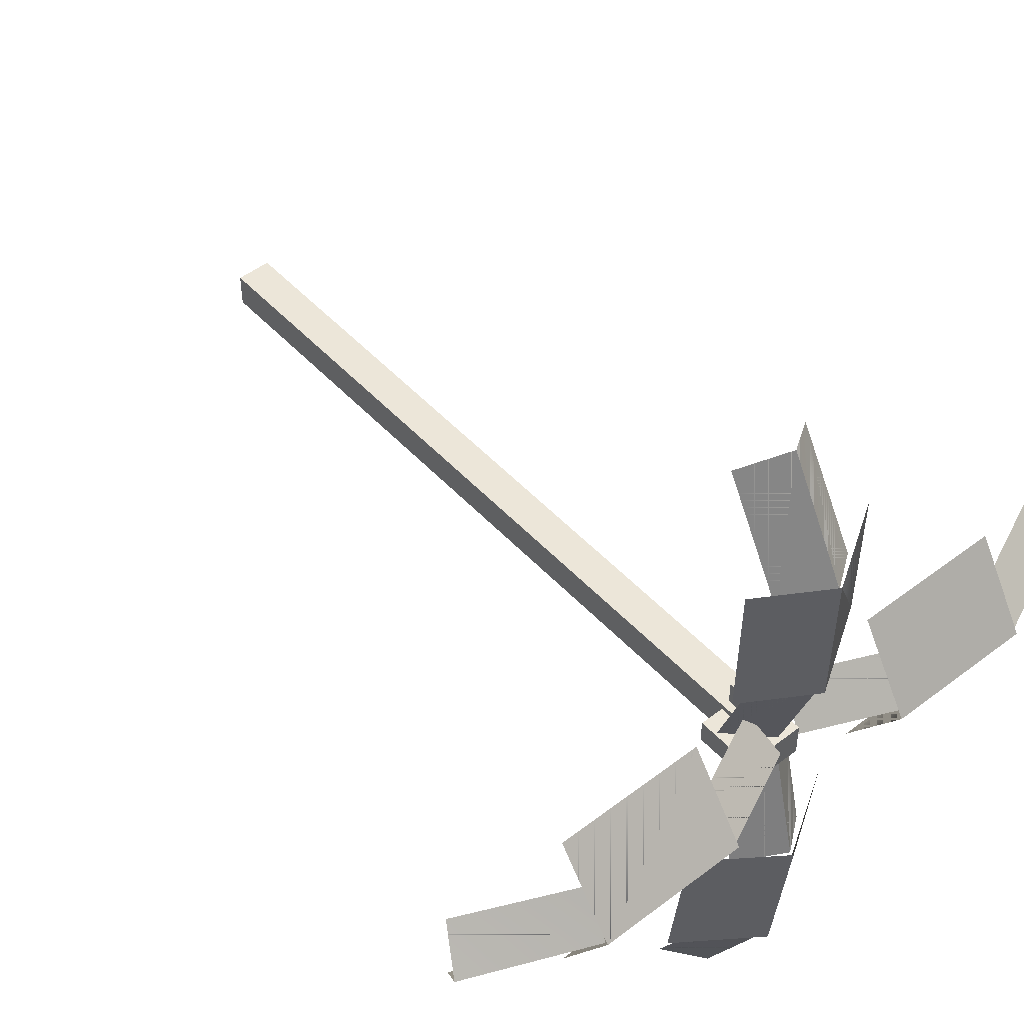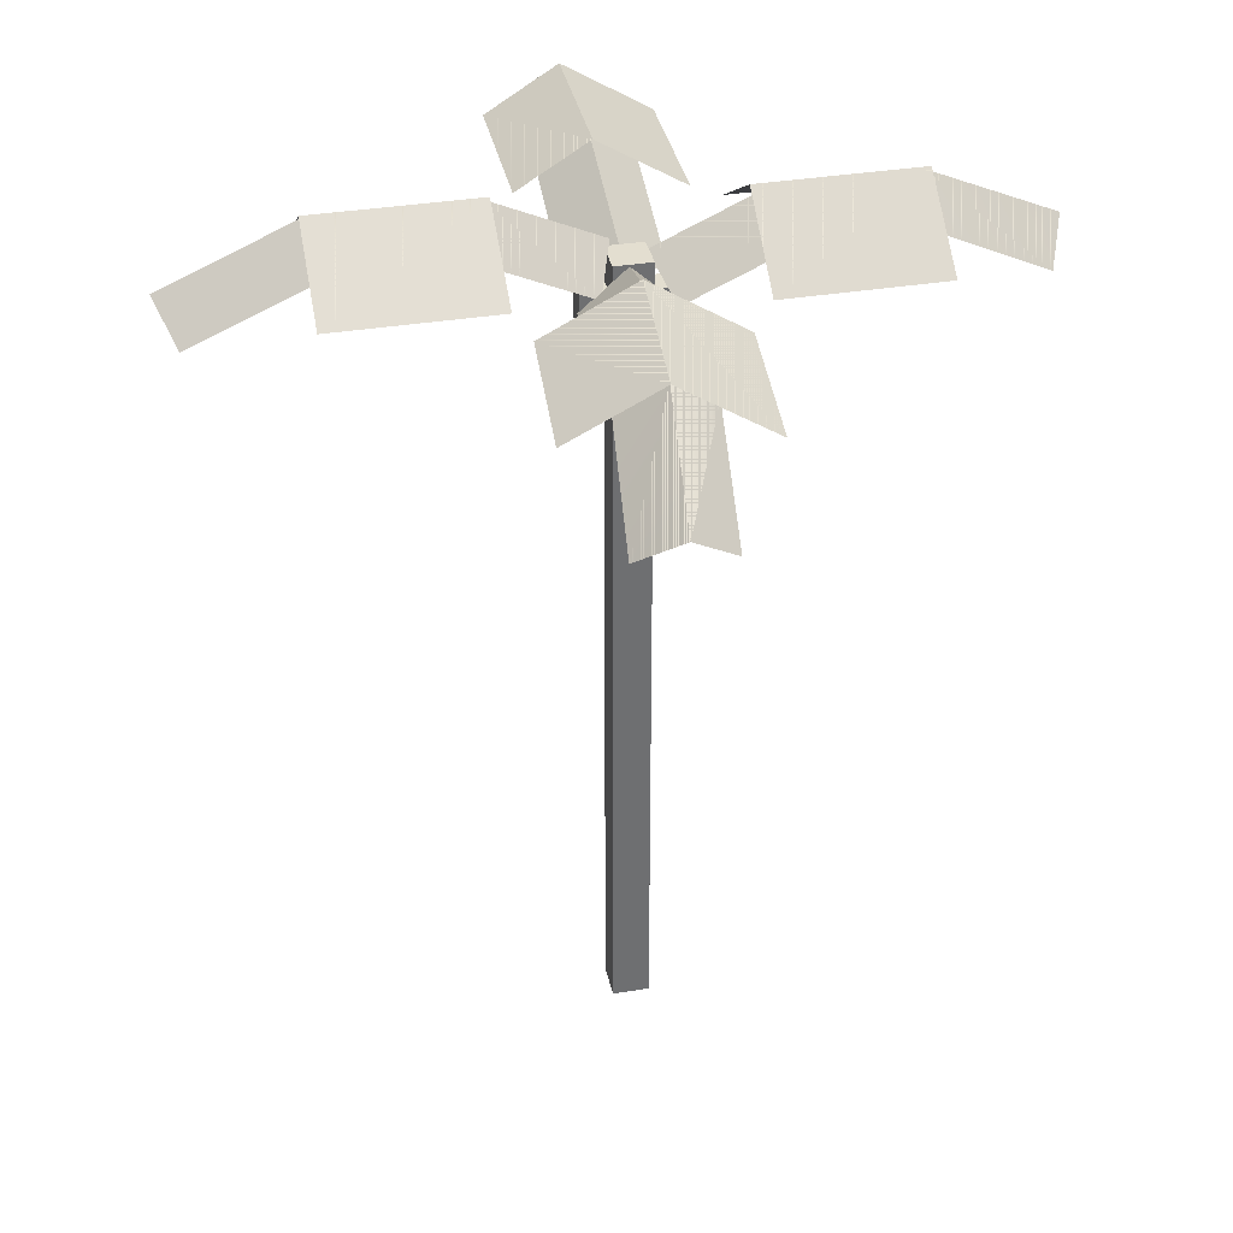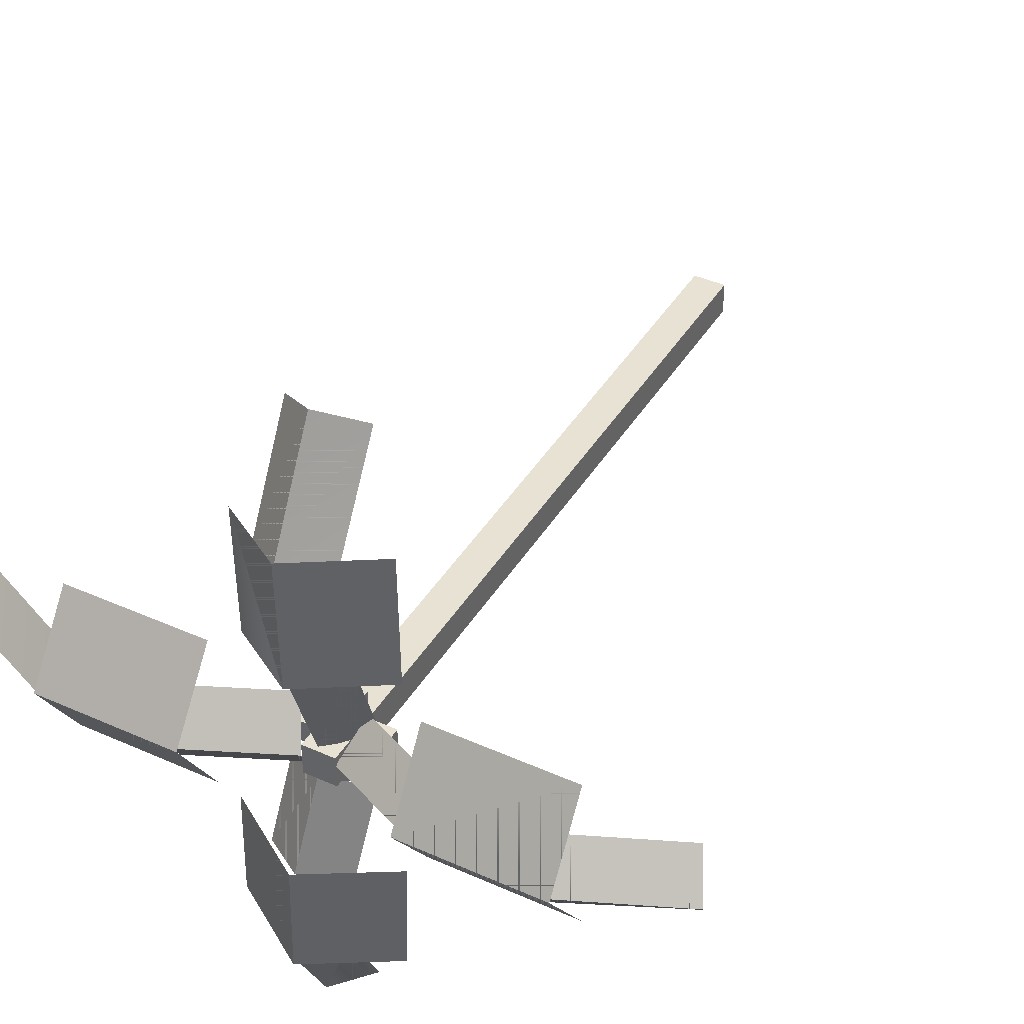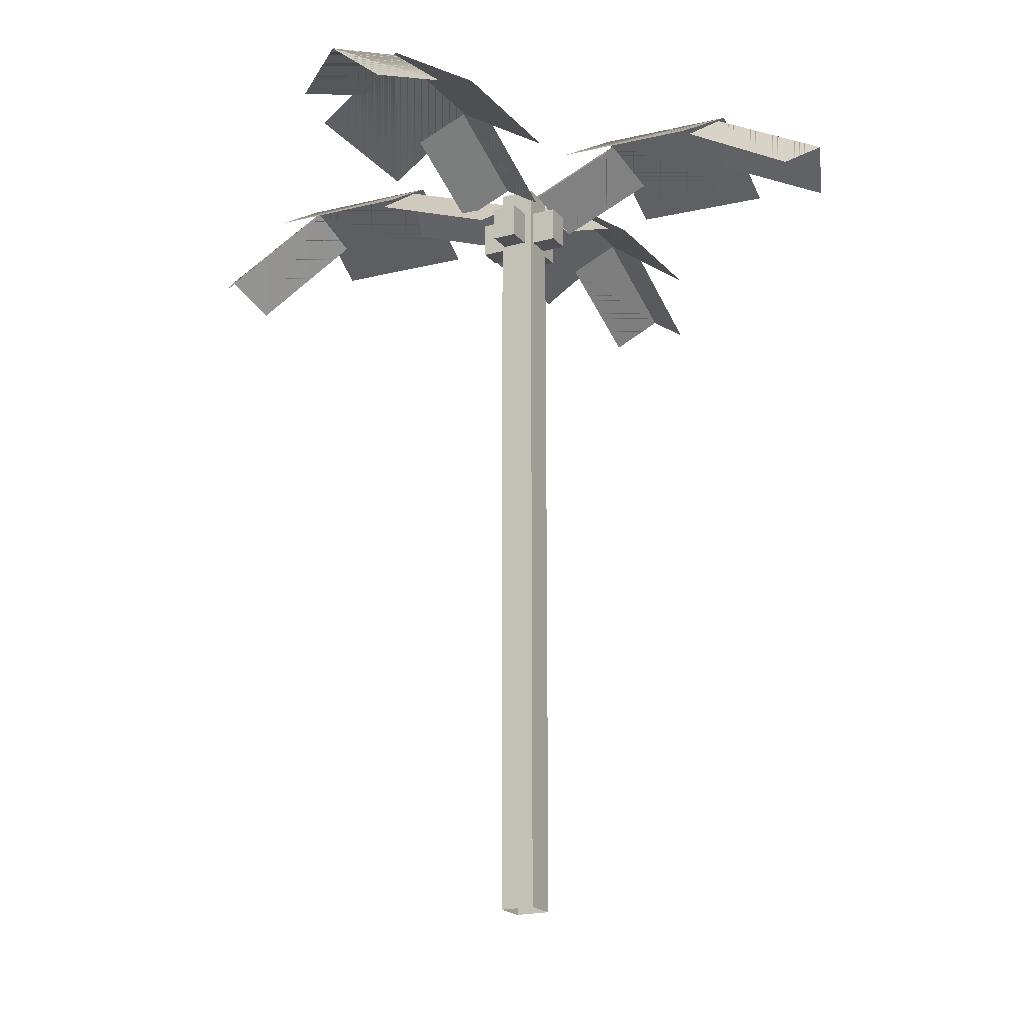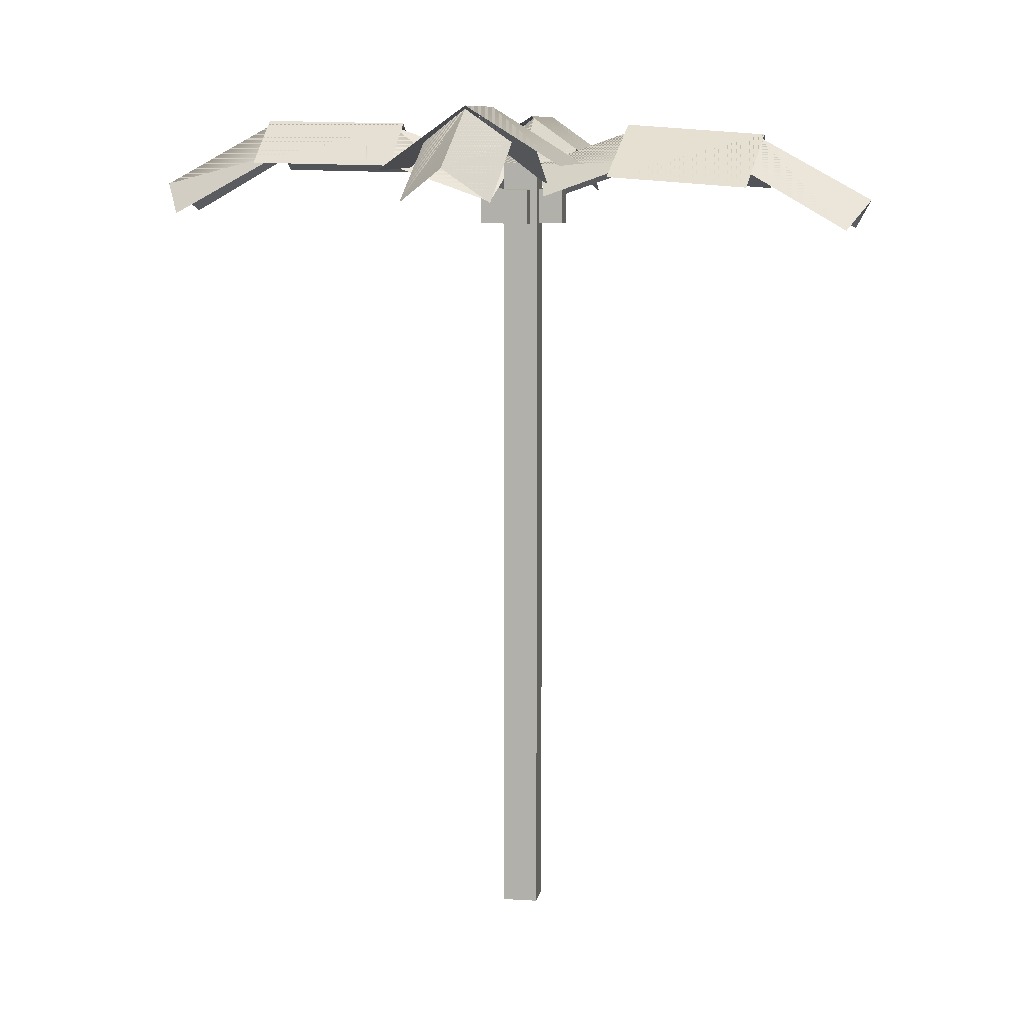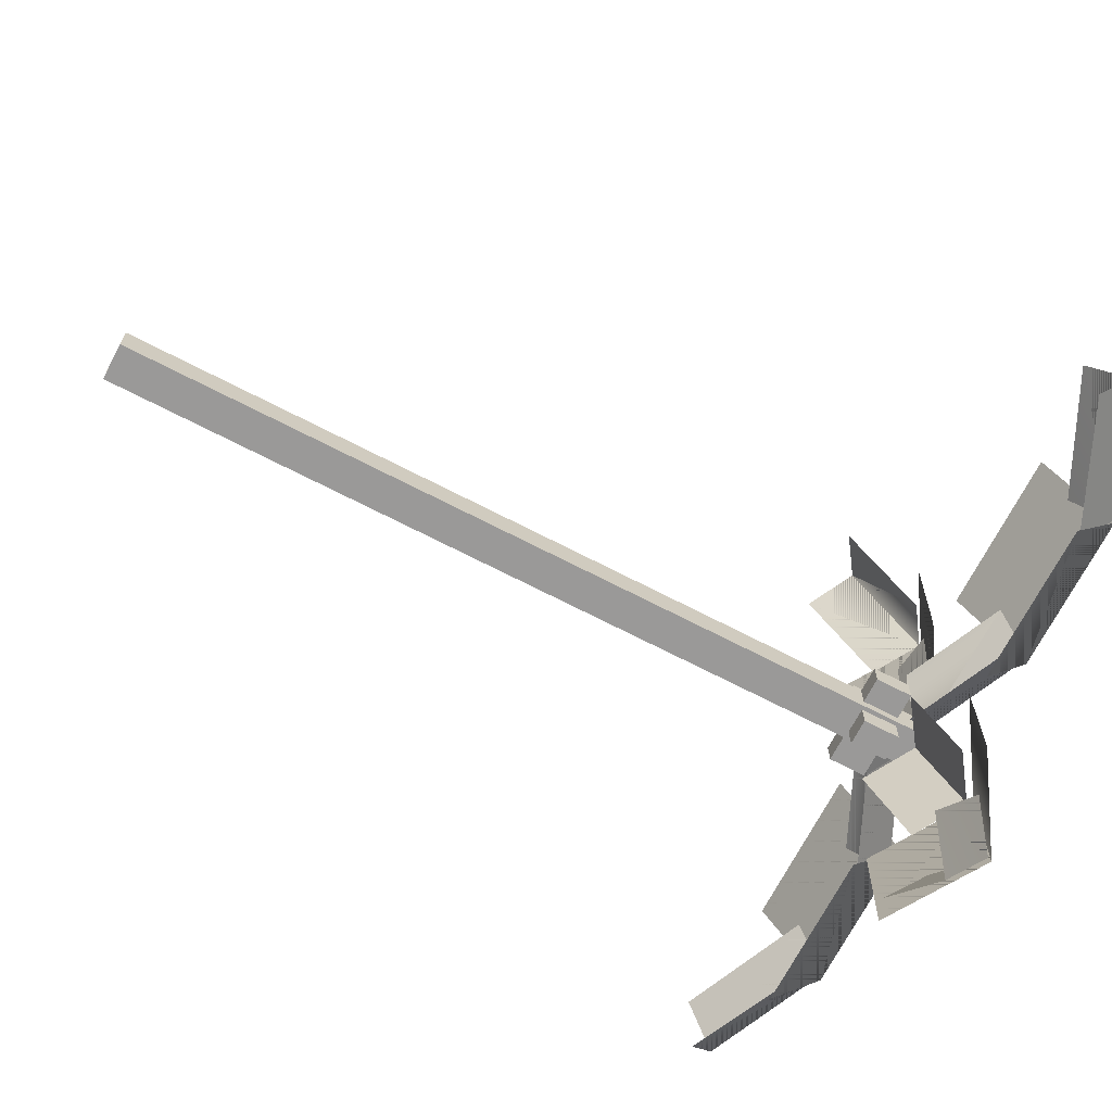
<metadata>
{"format":"obj","ext":"obj","renderer":"f3d","projection":"perspective","resolution":1024,"background":"white","views":[{"elev":48.8,"azim":139.6,"up":"+Z"},{"elev":35.8,"azim":167.9,"up":"+Y"},{"elev":40.9,"azim":-151.4,"up":"+Z"},{"elev":-18.9,"azim":117.5,"up":"+Y"},{"elev":8.9,"azim":99.3,"up":"+Y"},{"elev":-69.1,"azim":62.5,"up":"+Z"}]}
</metadata>
<code>
g Paradise_Tree3
v -0.25 11.26 0.25
v 0.25 11.26 -0.25
v 0.25 11.26 0.25
v -0.25 11.26 -0.25
v -0.25 -0.04374 0.25
v 0.25 11.26 0.25
v 0.25 -0.04374 0.25
v -0.25 11.26 0.25
v 0.25 -0.04374 0.25
v 0.25 11.26 -0.25
v 0.25 -0.04374 -0.25
v 0.25 11.26 0.25
v 0.25 -0.04374 -0.25
v -0.25 11.26 -0.25
v -0.25 -0.04374 -0.25
v 0.25 11.26 -0.25
v -0.25 -0.04374 -0.25
v -0.25 11.26 0.25
v -0.25 -0.04374 0.25
v -0.25 11.26 -0.25
v 0.2681 10.38 0.2006
v 0.6181 10.38 -0.1494
v 0.2681 10.38 -0.1494
v 0.6181 10.38 0.2006
v 0.2681 10.88 0.2006
v 0.6181 10.88 -0.1494
v 0.6181 10.88 0.2006
v 0.2681 10.88 -0.1494
v 0.2681 10.38 0.2006
v 0.6181 10.88 0.2006
v 0.6181 10.38 0.2006
v 0.2681 10.88 0.2006
v 0.6181 10.38 0.2006
v 0.6181 10.88 -0.1494
v 0.6181 10.38 -0.1494
v 0.6181 10.88 0.2006
v 0.6181 10.38 -0.1494
v 0.2681 10.88 -0.1494
v 0.2681 10.38 -0.1494
v 0.6181 10.88 -0.1494
v 0.2681 10.38 -0.1494
v 0.2681 10.88 0.2006
v 0.2681 10.38 0.2006
v 0.2681 10.88 -0.1494
v -0.2006 10.38 0.2681
v 0.1494 10.38 0.6181
v 0.1494 10.38 0.2681
v -0.2006 10.38 0.6181
v -0.2006 10.88 0.2681
v 0.1494 10.88 0.6181
v -0.2006 10.88 0.6181
v 0.1494 10.88 0.2681
v -0.2006 10.38 0.2681
v -0.2006 10.88 0.6181
v -0.2006 10.38 0.6181
v -0.2006 10.88 0.2681
v -0.2006 10.38 0.6181
v 0.1494 10.88 0.6181
v 0.1494 10.38 0.6181
v -0.2006 10.88 0.6181
v 0.1494 10.38 0.6181
v 0.1494 10.88 0.2681
v 0.1494 10.38 0.2681
v 0.1494 10.88 0.6181
v 0.1494 10.38 0.2681
v -0.2006 10.88 0.2681
v -0.2006 10.38 0.2681
v 0.1494 10.88 0.2681
v -0.2681 10.38 -0.2006
v -0.6181 10.38 0.1494
v -0.2681 10.38 0.1494
v -0.6181 10.38 -0.2006
v -0.2681 10.88 -0.2006
v -0.6181 10.88 0.1494
v -0.6181 10.88 -0.2006
v -0.2681 10.88 0.1494
v -0.2681 10.38 -0.2006
v -0.6181 10.88 -0.2006
v -0.6181 10.38 -0.2006
v -0.2681 10.88 -0.2006
v -0.6181 10.38 -0.2006
v -0.6181 10.88 0.1494
v -0.6181 10.38 0.1494
v -0.6181 10.88 -0.2006
v -0.6181 10.38 0.1494
v -0.2681 10.88 0.1494
v -0.2681 10.38 0.1494
v -0.6181 10.88 0.1494
v -0.2681 10.38 0.1494
v -0.2681 10.88 -0.2006
v -0.2681 10.38 -0.2006
v -0.2681 10.88 0.1494
v 0.2006 10.38 -0.2681
v -0.1494 10.38 -0.6181
v -0.1494 10.38 -0.2681
v 0.2006 10.38 -0.6181
v 0.2006 10.88 -0.2681
v -0.1494 10.88 -0.6181
v 0.2006 10.88 -0.6181
v -0.1494 10.88 -0.2681
v 0.2006 10.38 -0.2681
v 0.2006 10.88 -0.6181
v 0.2006 10.38 -0.6181
v 0.2006 10.88 -0.2681
v 0.2006 10.38 -0.6181
v -0.1494 10.88 -0.6181
v -0.1494 10.38 -0.6181
v 0.2006 10.88 -0.6181
v -0.1494 10.38 -0.6181
v -0.1494 10.88 -0.2681
v -0.1494 10.38 -0.2681
v -0.1494 10.88 -0.6181
v -0.1494 10.38 -0.2681
v 0.2006 10.88 -0.2681
v 0.2006 10.38 -0.2681
v -0.1494 10.88 -0.2681
v 3.756 12.03 0.1933
v 5.244 10.83 0.788
v 3.607 11.59 0.788
v 5.491 11.27 0.1933
v 3.509 11.59 -0.4014
v 5.491 11.27 0.1933
v 3.756 12.03 0.1933
v 5.244 10.83 -0.4014
v 0.1853 11.38 0.1933
v 1.894 11.6 0.8217
v 0.4215 10.94 0.8217
v 1.658 12.05 0.1933
v 0.4215 10.94 -0.4351
v 1.658 12.05 0.1933
v 0.1853 11.38 0.1933
v 1.894 11.6 -0.4351
v 1.575 11.21 1.398
v 3.756 12.08 0.1933
v 3.757 11.21 1.398
v 1.574 12.07 0.1933
v 1.574 12.07 0.1933
v 3.757 11.28 -1.088
v 3.756 12.08 0.1933
v 1.575 11.28 -1.088
v 0.3247 11.66 -3.497
v 1.047 10.33 -4.816
v 0.9041 11.23 -3.257
v 0.4759 10.75 -5.152
v -0.2893 11.23 -3.264
v 0.4759 10.75 -5.152
v 0.3247 11.66 -3.497
v -0.1381 10.32 -4.919
v 0.05013 11.25 -0.2664
v 0.8134 11.28 -1.788
v 0.6967 10.79 -0.4073
v 0.1668 11.74 -1.647
v -0.5553 10.78 -0.5165
v 0.1668 11.74 -1.647
v 0.05013 11.25 -0.2664
v -0.4387 11.27 -1.897
v 1.392 11.09 -1.42
v 0.3338 11.68 -3.59
v 1.533 10.95 -3.42
v 0.1928 11.82 -1.589
v 0.1928 11.82 -1.589
v -0.9427 10.88 -3.632
v 0.3338 11.68 -3.59
v -1.084 11.02 -1.631
v 0.05013 11.84 3.795
v -0.5446 10.51 5.172
v -0.5446 11.41 3.607
v 0.05013 10.94 5.458
v 0.6448 11.42 3.51
v 0.05013 10.94 5.458
v 0.05013 11.84 3.795
v 0.6448 10.51 5.172
v 0.05013 11.17 0.193
v -0.5783 11.34 2.178
v -0.5783 10.71 0.3894
v 0.05013 11.8 1.982
v 0.6786 10.71 0.3894
v 0.05013 11.8 1.982
v 0.05013 11.17 0.193
v 0.6786 11.34 2.178
v -1.157 11.09 1.811
v 0.05013 11.88 3.86
v -1.157 11.13 3.861
v 0.05013 11.84 1.811
v 0.05013 11.84 1.811
v 1.03 11.27 3.861
v 0.05013 11.88 3.86
v 1.03 11.23 1.811
v -3.525 11.93 0.09976
v -5.013 10.72 -0.4949
v -3.375 11.48 -0.4949
v -5.26 11.17 0.09976
v -3.278 11.48 0.6945
v -5.26 11.17 0.09976
v -3.525 11.93 0.09976
v -5.013 10.72 0.6945
v -0.2331 11.24 0.09976
v -1.999 11.49 -0.5287
v -0.4693 10.8 -0.5287
v -1.763 11.94 0.09976
v -0.4693 10.8 0.7282
v -1.763 11.94 0.09976
v -0.2331 11.24 0.09976
v -1.999 11.49 0.7282
v -1.443 11.09 -1.1
v -3.623 11.95 0.09976
v -3.623 11.09 -1.1
v -1.443 11.95 0.09976
v -1.443 11.95 0.09976
v -3.623 11.15 1.381
v -3.623 11.95 0.09976
v -1.443 11.15 1.381
v 3.756 12.03 0.1933
v 5.244 10.83 0.788
v 5.491 11.27 0.1933
v 3.607 11.59 0.788
v 3.509 11.59 -0.4014
v 5.491 11.27 0.1933
v 5.244 10.83 -0.4014
v 3.756 12.03 0.1933
v 0.1853 11.38 0.1933
v 1.894 11.6 0.8217
v 1.658 12.05 0.1933
v 0.4215 10.94 0.8217
v 0.4215 10.94 -0.4351
v 1.658 12.05 0.1933
v 1.894 11.6 -0.4351
v 0.1853 11.38 0.1933
v 1.575 11.21 1.398
v 3.756 12.08 0.1933
v 1.574 12.07 0.1933
v 3.757 11.21 1.398
v 1.574 12.07 0.1933
v 3.757 11.28 -1.088
v 1.575 11.28 -1.088
v 3.756 12.08 0.1933
v 0.3247 11.66 -3.497
v 1.047 10.33 -4.816
v 0.4759 10.75 -5.152
v 0.9041 11.23 -3.257
v -0.2893 11.23 -3.264
v 0.4759 10.75 -5.152
v -0.1381 10.32 -4.919
v 0.3247 11.66 -3.497
v 0.05013 11.25 -0.2664
v 0.8134 11.28 -1.788
v 0.1668 11.74 -1.647
v 0.6967 10.79 -0.4073
v -0.5553 10.78 -0.5165
v 0.1668 11.74 -1.647
v -0.4387 11.27 -1.897
v 0.05013 11.25 -0.2664
v 1.392 11.09 -1.42
v 0.3338 11.68 -3.59
v 0.1928 11.82 -1.589
v 1.533 10.95 -3.42
v 0.1928 11.82 -1.589
v -0.9427 10.88 -3.632
v -1.084 11.02 -1.631
v 0.3338 11.68 -3.59
v 0.05013 11.84 3.795
v -0.5446 10.51 5.172
v 0.05013 10.94 5.458
v -0.5446 11.41 3.607
v 0.6448 11.42 3.51
v 0.05013 10.94 5.458
v 0.6448 10.51 5.172
v 0.05013 11.84 3.795
v 0.05013 11.17 0.193
v -0.5783 11.34 2.178
v 0.05013 11.8 1.982
v -0.5783 10.71 0.3894
v 0.6786 10.71 0.3894
v 0.05013 11.8 1.982
v 0.6786 11.34 2.178
v 0.05013 11.17 0.193
v -1.157 11.09 1.811
v 0.05013 11.88 3.86
v 0.05013 11.84 1.811
v -1.157 11.13 3.861
v 0.05013 11.84 1.811
v 1.03 11.27 3.861
v 1.03 11.23 1.811
v 0.05013 11.88 3.86
v -3.525 11.93 0.09976
v -5.013 10.72 -0.4949
v -5.26 11.17 0.09976
v -3.375 11.48 -0.4949
v -3.278 11.48 0.6945
v -5.26 11.17 0.09976
v -5.013 10.72 0.6945
v -3.525 11.93 0.09976
v -0.2331 11.24 0.09976
v -1.999 11.49 -0.5287
v -1.763 11.94 0.09976
v -0.4693 10.8 -0.5287
v -0.4693 10.8 0.7282
v -1.763 11.94 0.09976
v -1.999 11.49 0.7282
v -0.2331 11.24 0.09976
v -1.443 11.09 -1.1
v -3.623 11.95 0.09976
v -1.443 11.95 0.09976
v -3.623 11.09 -1.1
v -1.443 11.95 0.09976
v -3.623 11.15 1.381
v -1.443 11.15 1.381
v -3.623 11.95 0.09976
g Paradise_Tree3_0
f 3 2 1
f 4 1 2
f 7 6 5
f 8 5 6
f 11 10 9
f 12 9 10
f 15 14 13
f 16 13 14
f 19 18 17
f 20 17 18
f 23 22 21
f 24 21 22
f 27 26 25
f 28 25 26
f 31 30 29
f 32 29 30
f 35 34 33
f 36 33 34
f 39 38 37
f 40 37 38
f 43 42 41
f 44 41 42
f 47 46 45
f 48 45 46
f 51 50 49
f 52 49 50
f 55 54 53
f 56 53 54
f 59 58 57
f 60 57 58
f 63 62 61
f 64 61 62
f 67 66 65
f 68 65 66
f 71 70 69
f 72 69 70
f 75 74 73
f 76 73 74
f 79 78 77
f 80 77 78
f 83 82 81
f 84 81 82
f 87 86 85
f 88 85 86
f 91 90 89
f 92 89 90
f 95 94 93
f 96 93 94
f 99 98 97
f 100 97 98
f 103 102 101
f 104 101 102
f 107 106 105
f 108 105 106
f 111 110 109
f 112 109 110
f 115 114 113
f 116 113 114
f 119 118 117
f 120 117 118
f 123 122 121
f 124 121 122
f 127 126 125
f 128 125 126
f 131 130 129
f 132 129 130
f 135 134 133
f 136 133 134
f 139 138 137
f 140 137 138
f 143 142 141
f 144 141 142
f 147 146 145
f 148 145 146
f 151 150 149
f 152 149 150
f 155 154 153
f 156 153 154
f 159 158 157
f 160 157 158
f 163 162 161
f 164 161 162
f 167 166 165
f 168 165 166
f 171 170 169
f 172 169 170
f 175 174 173
f 176 173 174
f 179 178 177
f 180 177 178
f 183 182 181
f 184 181 182
f 187 186 185
f 188 185 186
f 191 190 189
f 192 189 190
f 195 194 193
f 196 193 194
f 199 198 197
f 200 197 198
f 203 202 201
f 204 201 202
f 207 206 205
f 208 205 206
f 211 210 209
f 212 209 210
f 215 214 213
f 216 213 214
f 219 218 217
f 220 217 218
f 223 222 221
f 224 221 222
f 227 226 225
f 228 225 226
f 231 230 229
f 232 229 230
f 235 234 233
f 236 233 234
f 239 238 237
f 240 237 238
f 243 242 241
f 244 241 242
f 247 246 245
f 248 245 246
f 251 250 249
f 252 249 250
f 255 254 253
f 256 253 254
f 259 258 257
f 260 257 258
f 263 262 261
f 264 261 262
f 267 266 265
f 268 265 266
f 271 270 269
f 272 269 270
f 275 274 273
f 276 273 274
f 279 278 277
f 280 277 278
f 283 282 281
f 284 281 282
f 287 286 285
f 288 285 286
f 291 290 289
f 292 289 290
f 295 294 293
f 296 293 294
f 299 298 297
f 300 297 298
f 303 302 301
f 304 301 302
f 307 306 305
f 308 305 306

</code>
